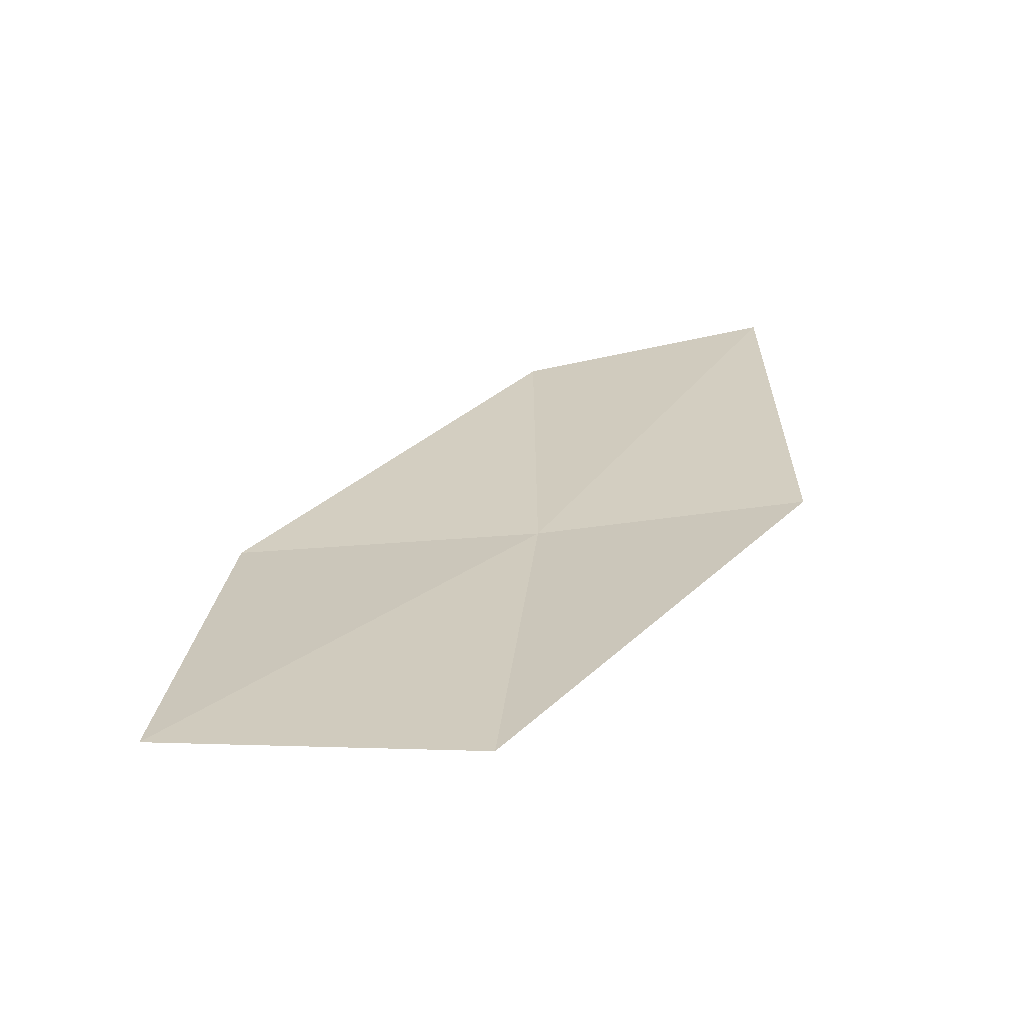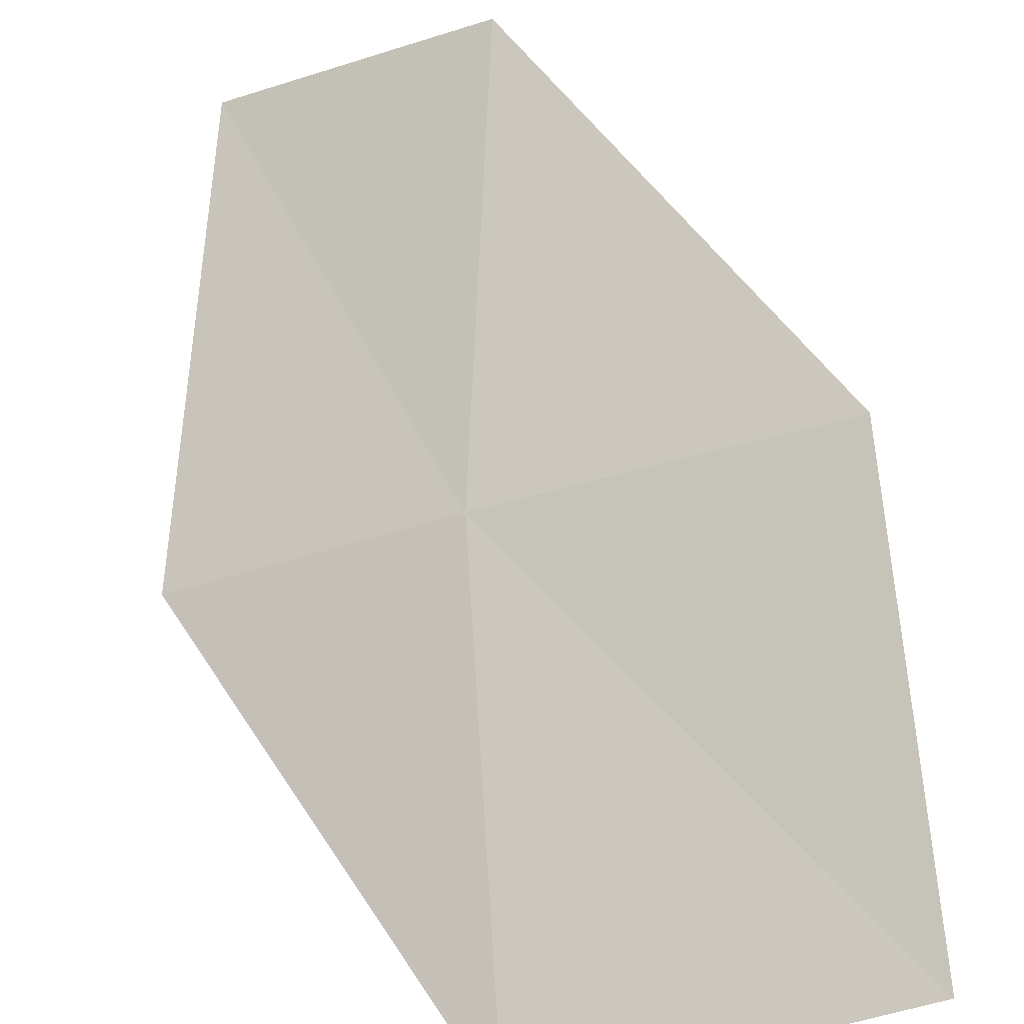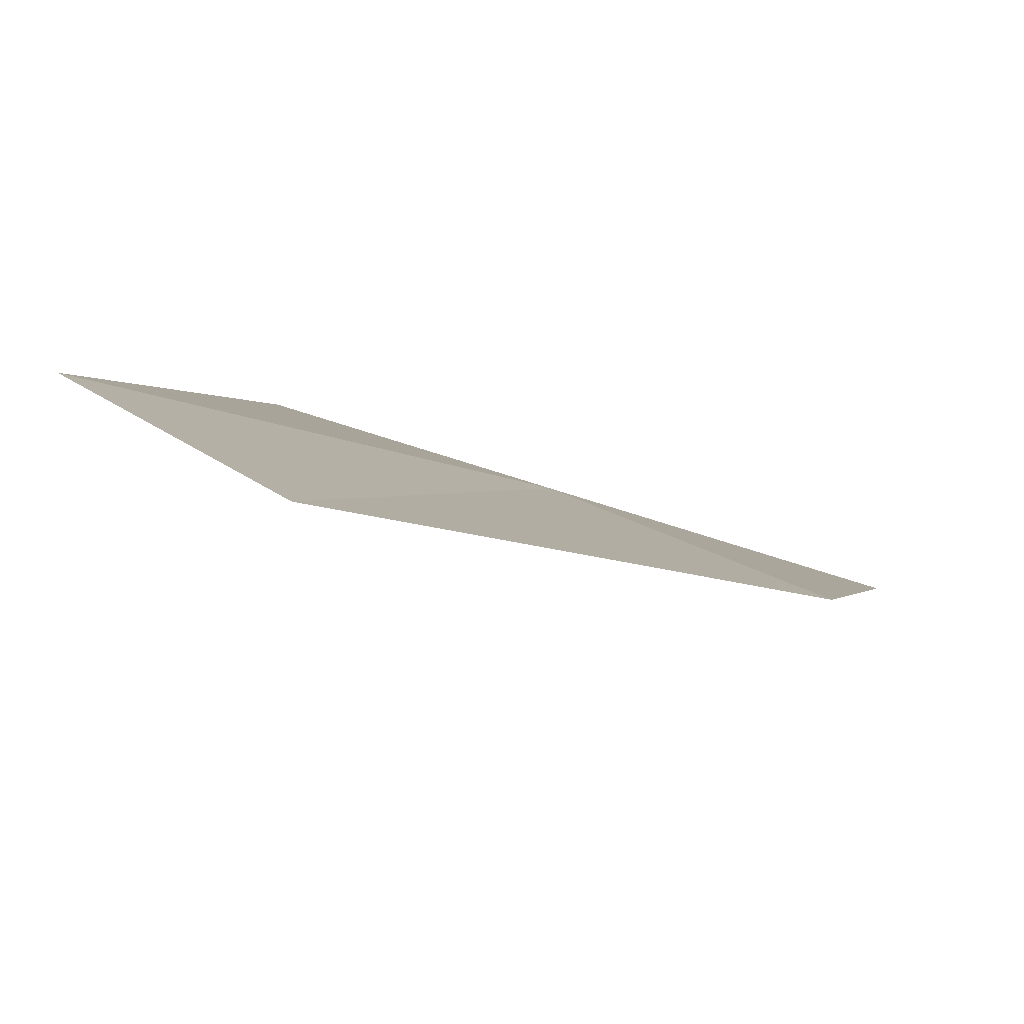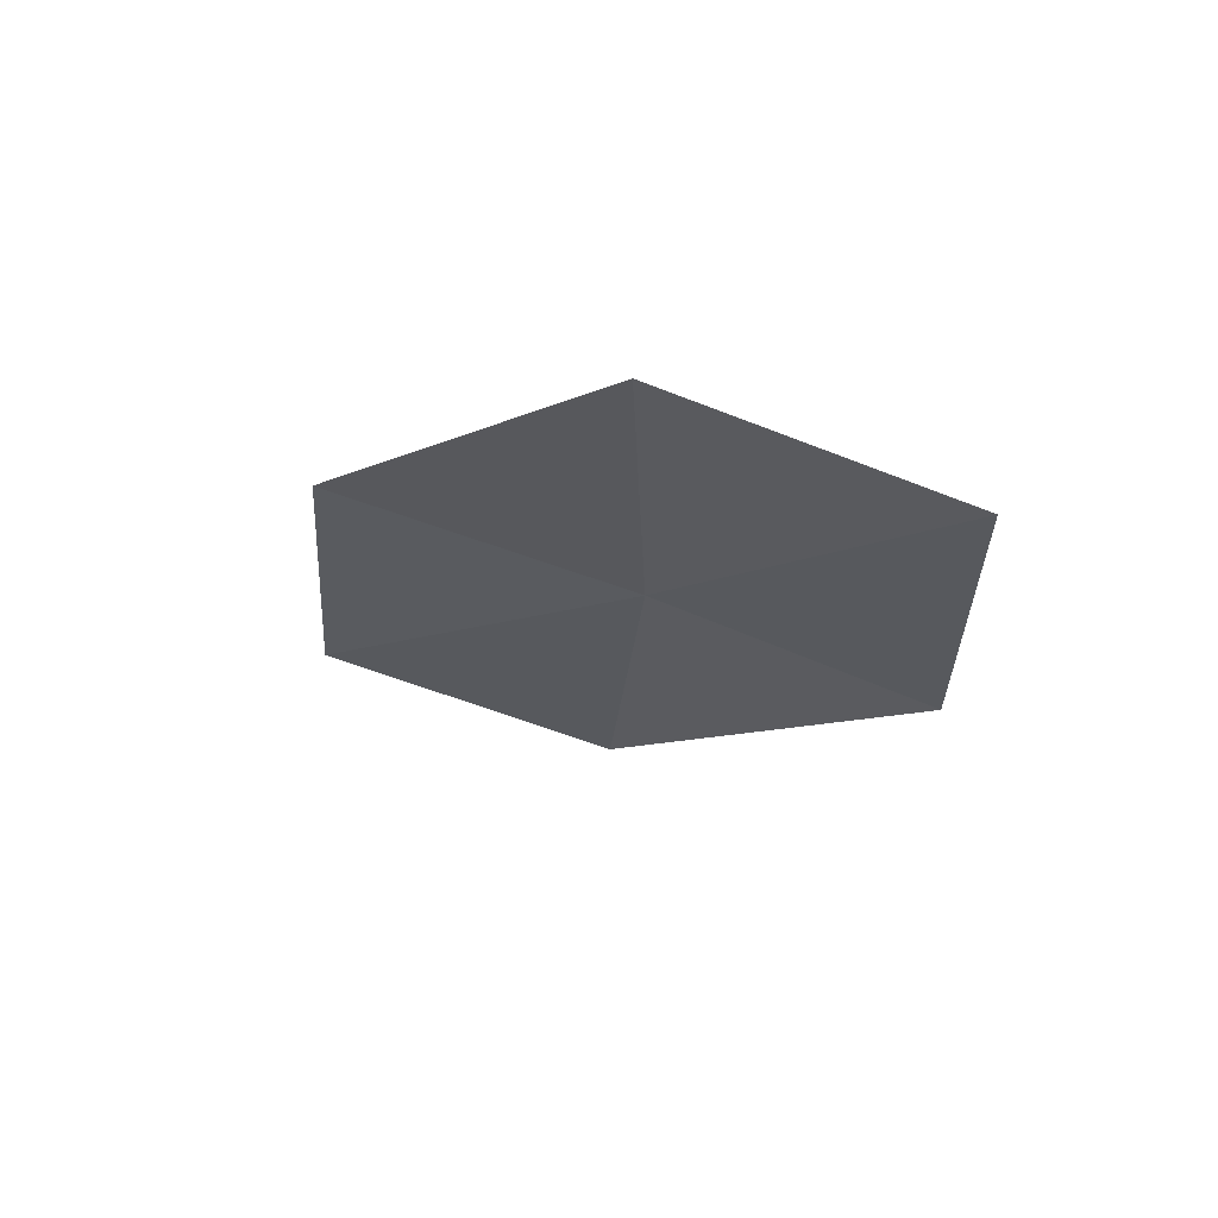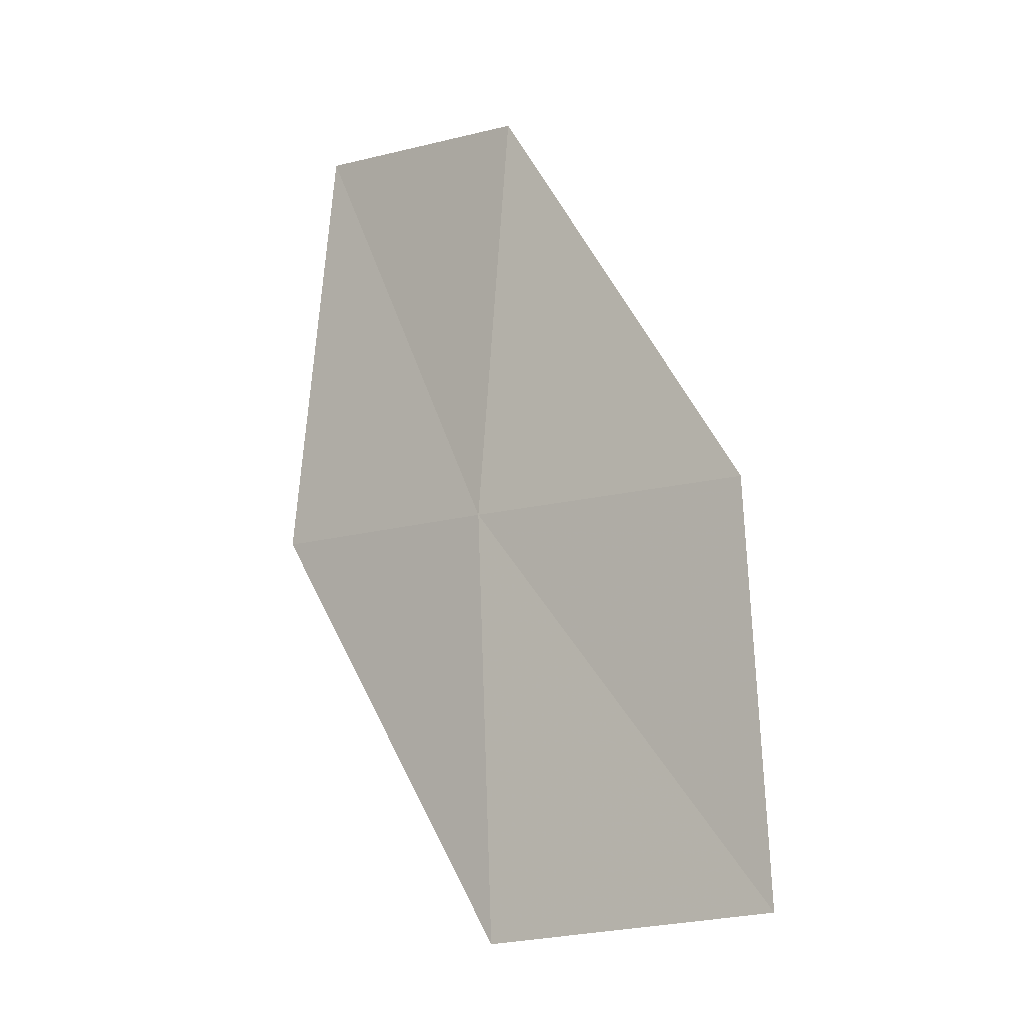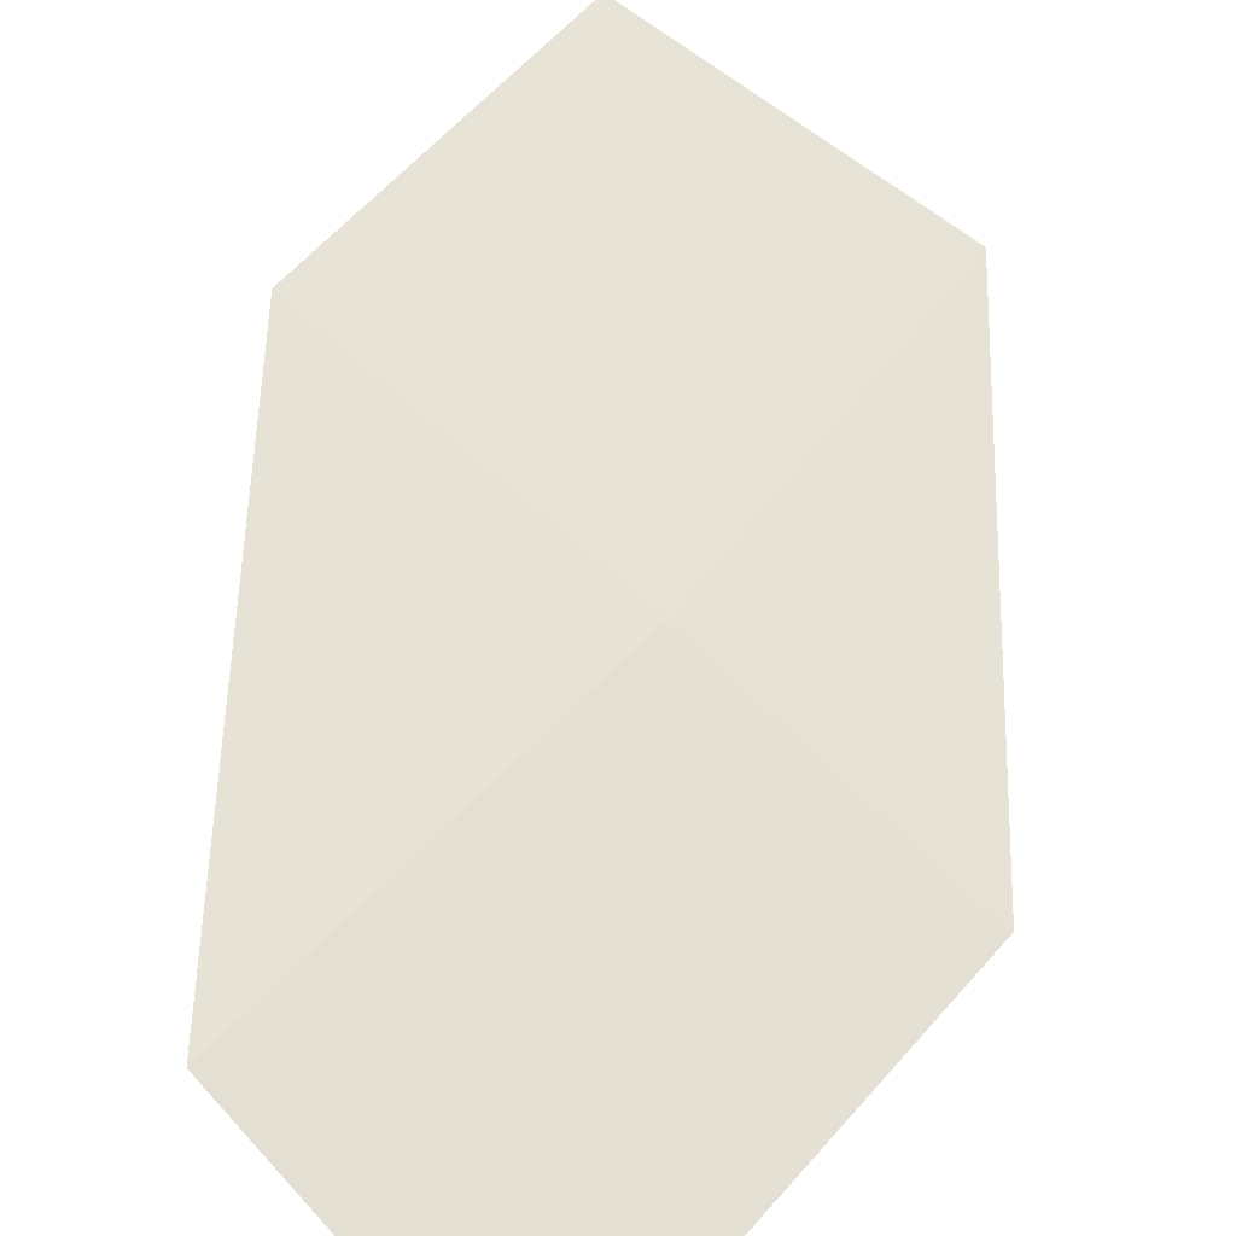
<metadata>
{"format":"obj","ext":"obj","renderer":"f3d","projection":"perspective","resolution":1024,"background":"white","views":[{"elev":-70.7,"azim":156.8,"up":"+Y"},{"elev":70.7,"azim":-0.7,"up":"+Z"},{"elev":-22.9,"azim":-137.3,"up":"+Z"},{"elev":62.2,"azim":170.8,"up":"+Y"},{"elev":-6.5,"azim":8.4,"up":"+Y"},{"elev":33.6,"azim":-146.7,"up":"+Z"}]}
</metadata>
<code>
v -21.01 -1.221 7.466
v -20.89 0.8853 7.213
v -22.01 0.9317 6.45
v -22.16 -1.288 6.76
v -19.66 -1.142 8.193
v -20.9 -3.339 7.725
v -19.53 -3.12 8.383
f 1 3 2
f 1 4 3
f 1 2 5
f 1 6 4
f 1 5 7
f 1 7 6

</code>
